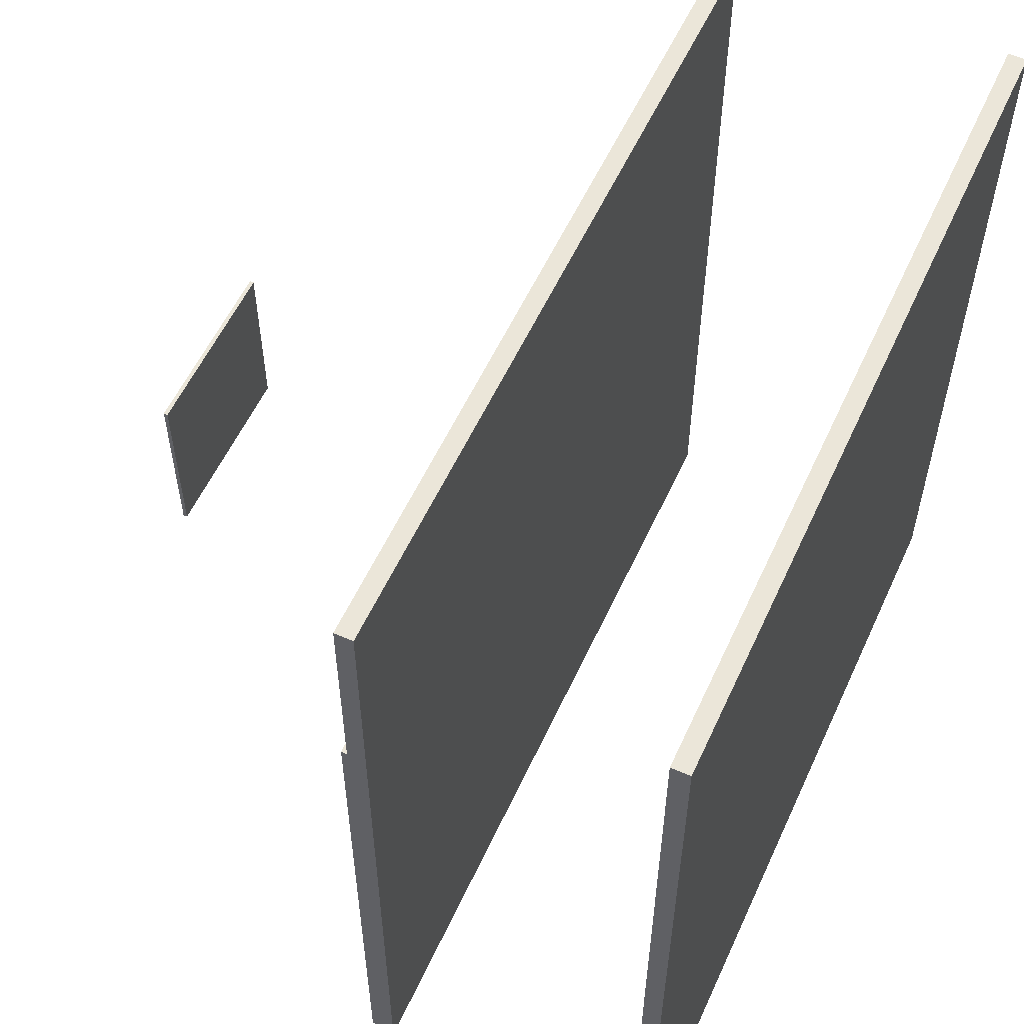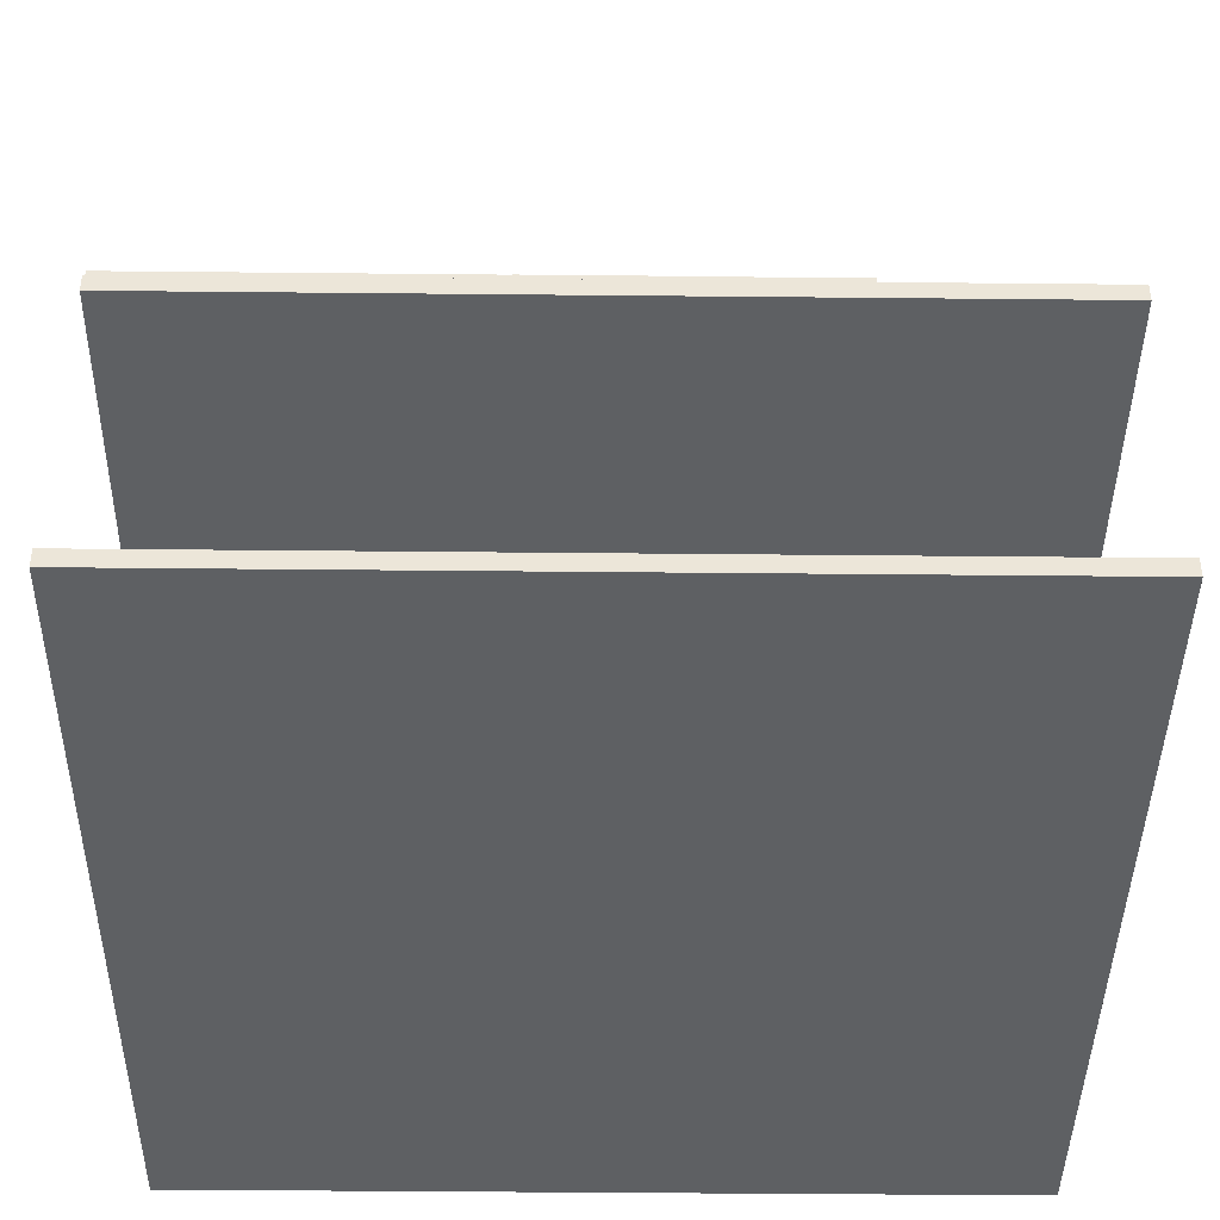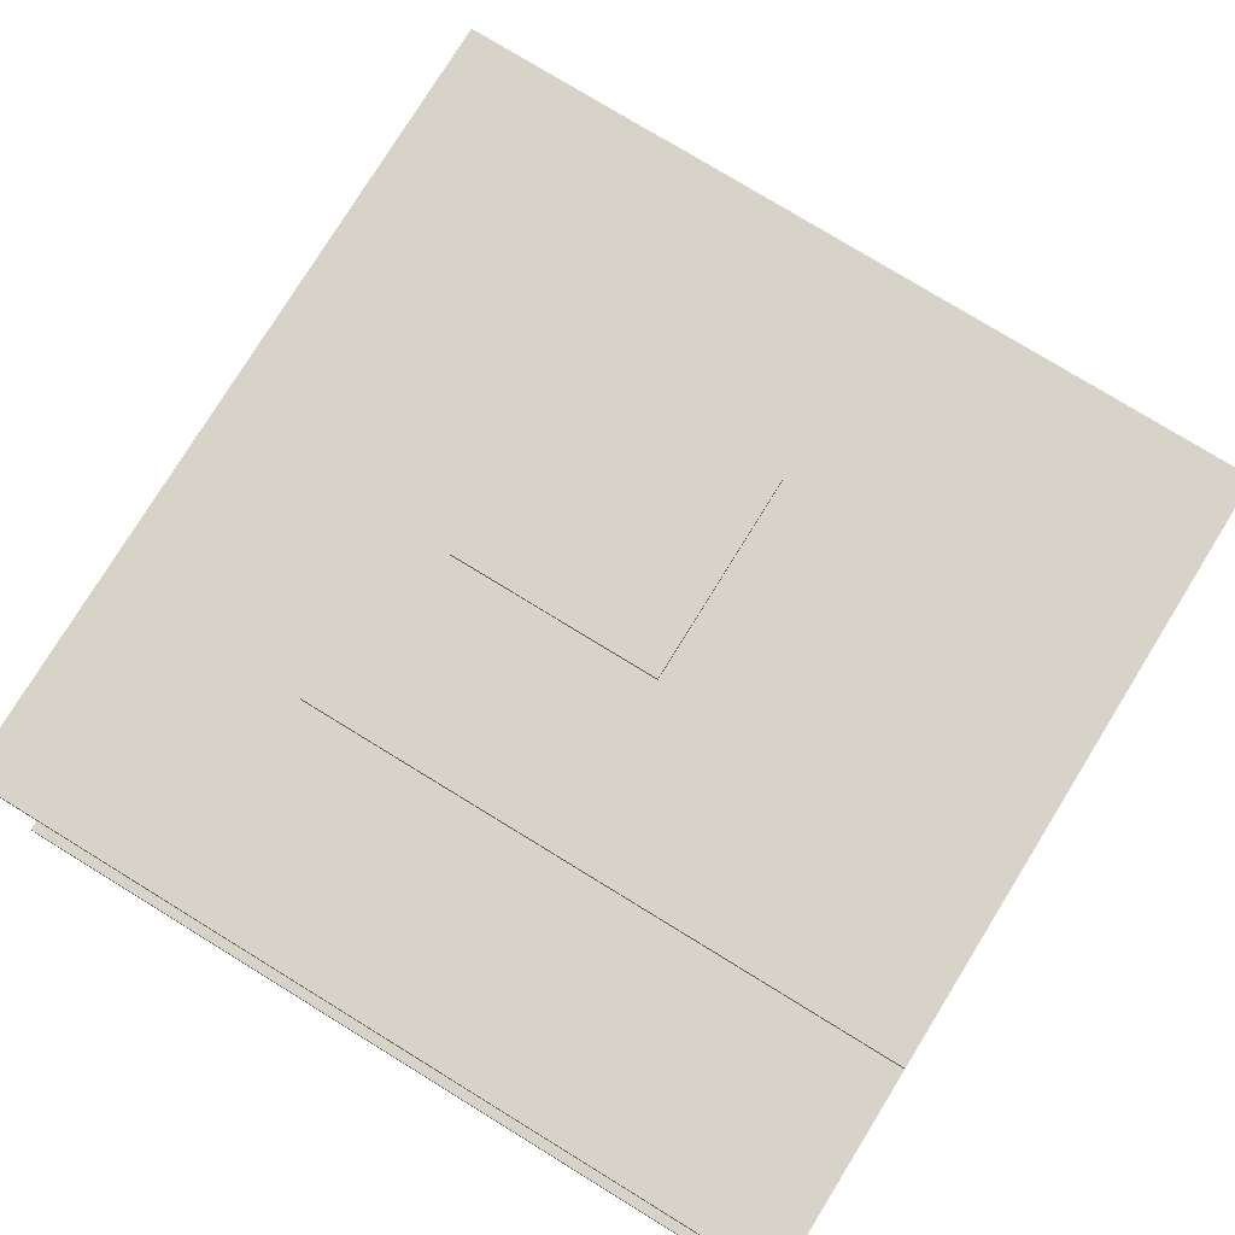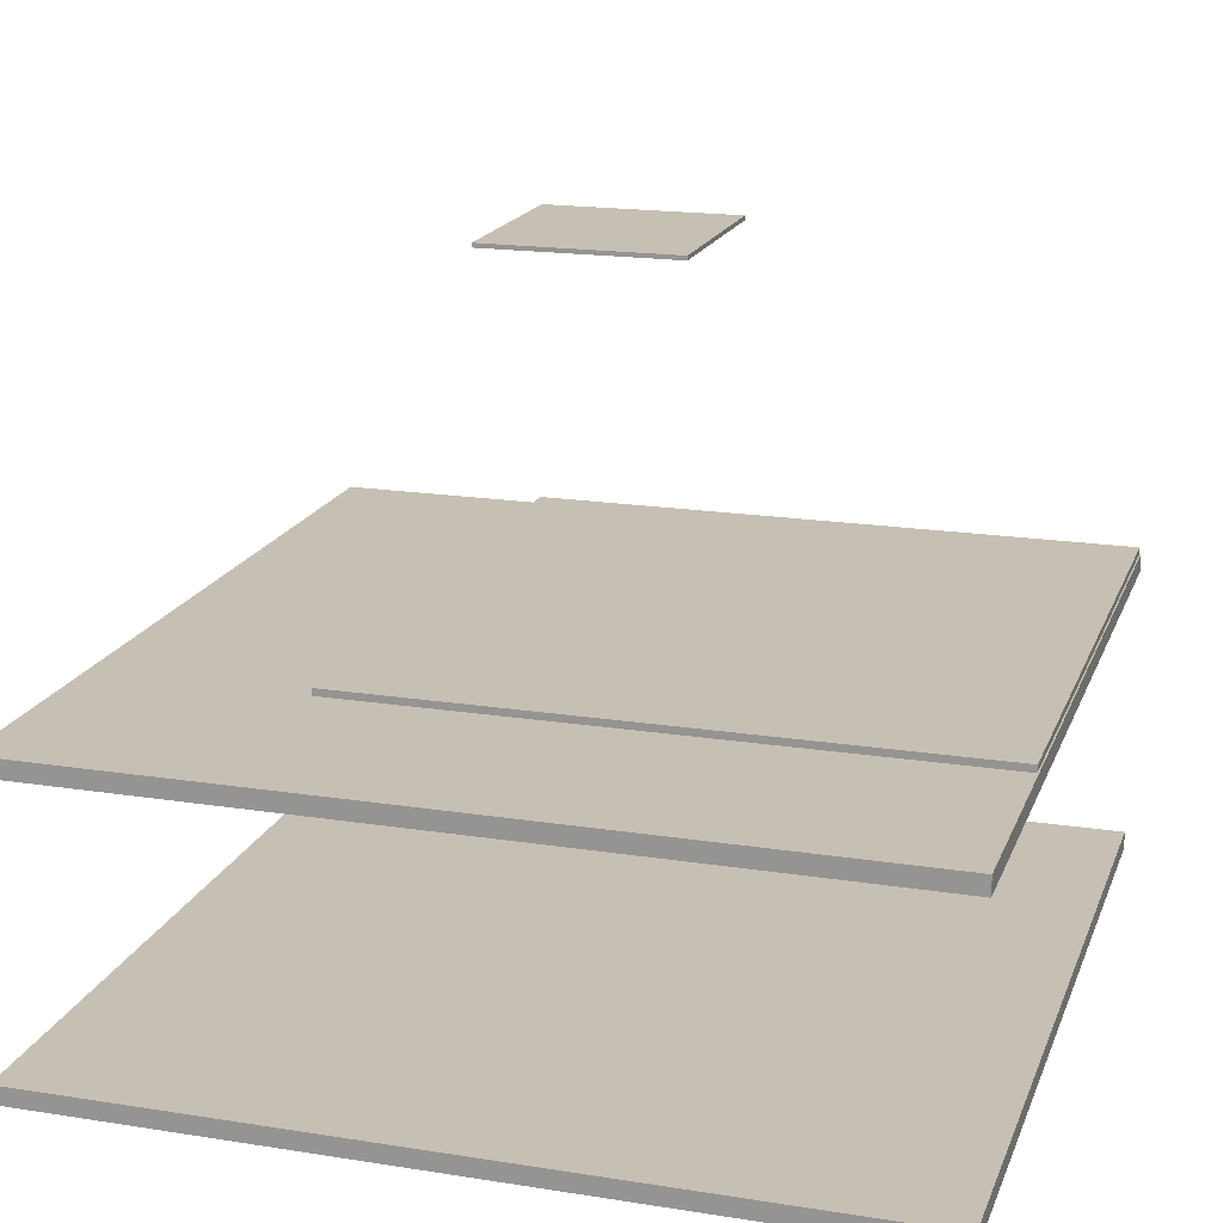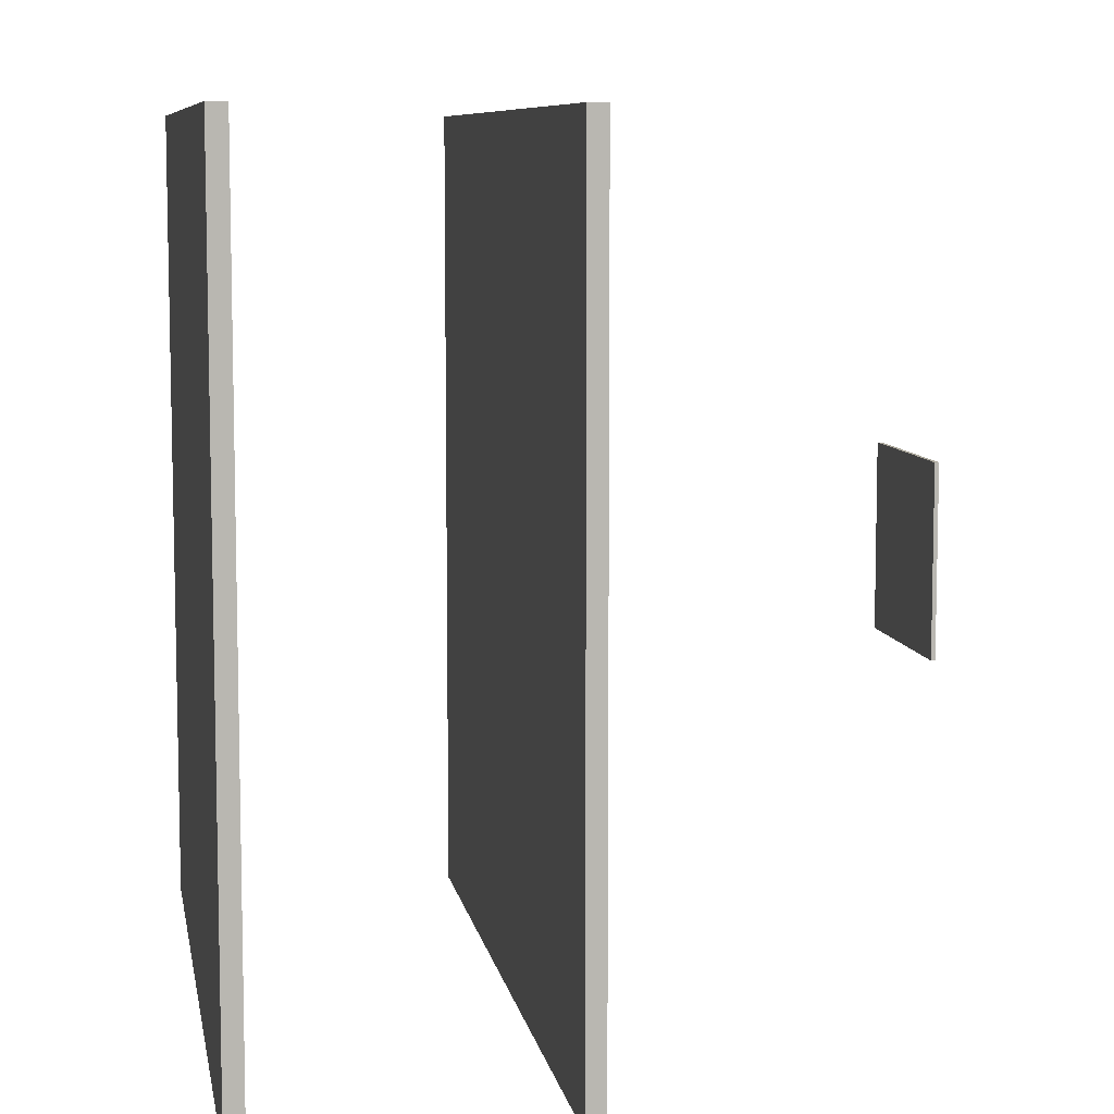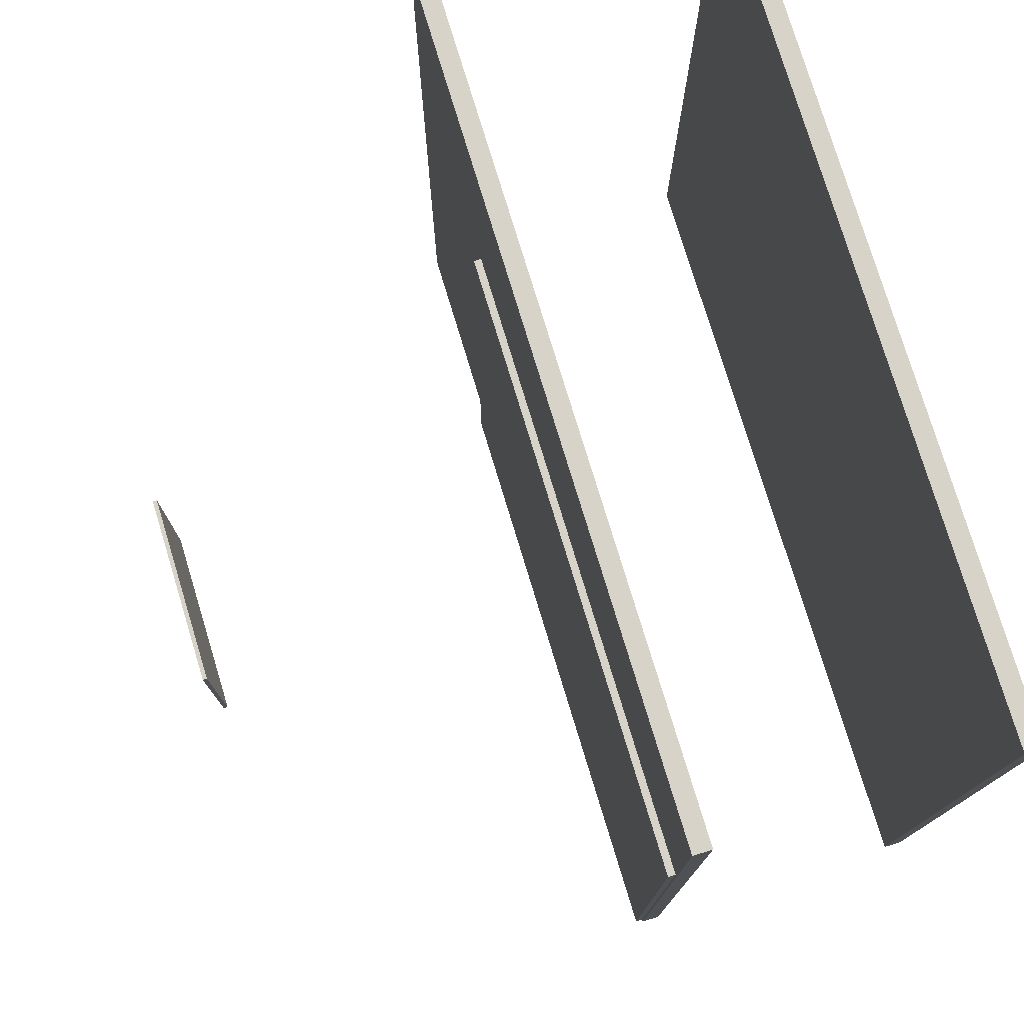
<metadata>
{"format":"obj","ext":"obj","renderer":"f3d","projection":"perspective","resolution":1024,"background":"white","views":[{"elev":56.6,"azim":-65.5,"up":"+Z"},{"elev":-42.4,"azim":-90.7,"up":"+Y"},{"elev":76.8,"azim":121.6,"up":"+Y"},{"elev":18.1,"azim":107.0,"up":"+Y"},{"elev":8.2,"azim":80.1,"up":"+Z"},{"elev":77.2,"azim":-106.9,"up":"+Z"}]}
</metadata>
<code>
v -134.4 -28.62 -106.3
v -134.4 -28.09 -106.3
v -113.4 -28.62 -106.3
v -113.4 -28.09 -106.3
v -113.4 -28.62 -127.3
v -113.4 -28.09 -127.3
v -134.4 -28.62 -127.3
v -134.4 -28.09 -127.3
o 立方体.2
f 3 4 2 1
f 5 6 4 3
f 7 8 6 5
f 1 2 8 7
f 4 6 8 2
f 5 3 1 7
v -134.5 -28.96 -99.08
v -134.5 -28.33 -99.08
v -106.2 -28.96 -99.08
v -106.2 -28.33 -99.08
v -106.2 -28.96 -127.4
v -106.2 -28.33 -127.4
v -134.5 -28.96 -127.4
v -134.5 -28.33 -127.4
o 立方体.1
f 11 12 10 9
f 13 14 12 11
f 15 16 14 13
f 9 10 16 15
f 12 14 16 10
f 13 11 9 15
v -134.5 -38.96 -99.08
v -134.5 -38.33 -99.08
v -106.2 -38.96 -99.08
v -106.2 -38.33 -99.08
v -106.2 -38.96 -127.4
v -106.2 -38.33 -127.4
v -134.5 -38.96 -127.4
v -134.5 -38.33 -127.4
o 立方体
f 19 20 18 17
f 21 22 20 19
f 23 24 22 21
f 17 18 24 23
f 20 22 24 18
f 21 19 17 23
v -123.5 -15.75 -110
v -123.5 -15.61 -110
v -117.2 -15.75 -110
v -117.2 -15.61 -110
v -117.2 -15.75 -116.4
v -117.2 -15.61 -116.4
v -123.5 -15.75 -116.4
v -123.5 -15.61 -116.4
o 立方体.3
f 27 28 26 25
f 29 30 28 27
f 31 32 30 29
f 25 26 32 31
f 28 30 32 26
f 29 27 25 31

</code>
